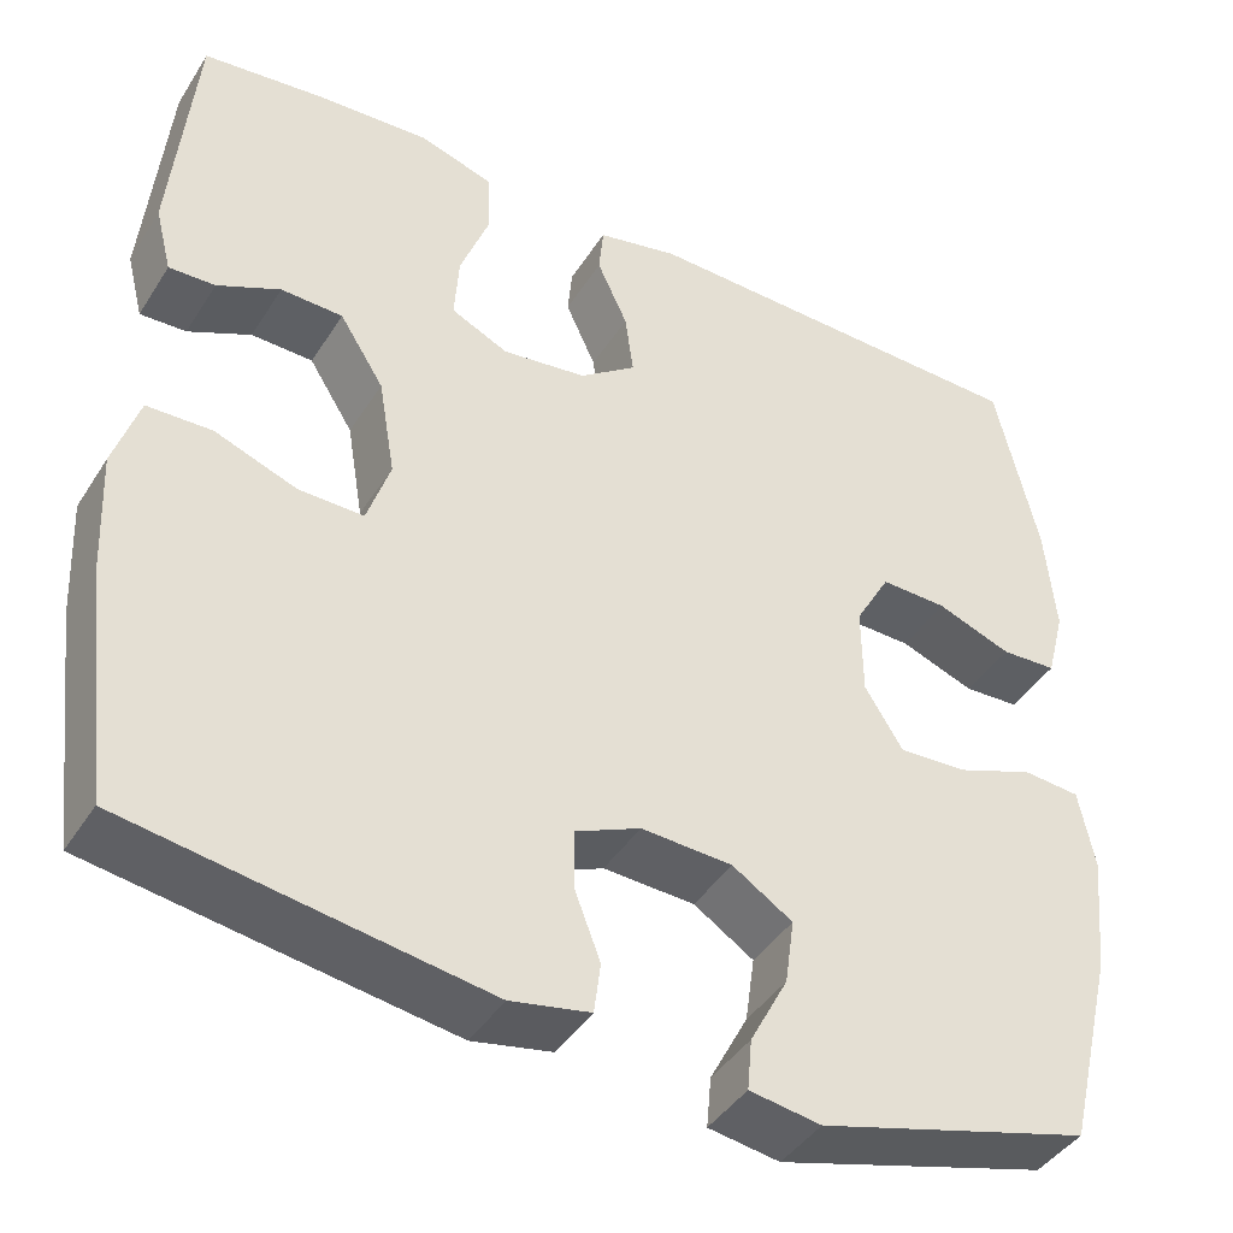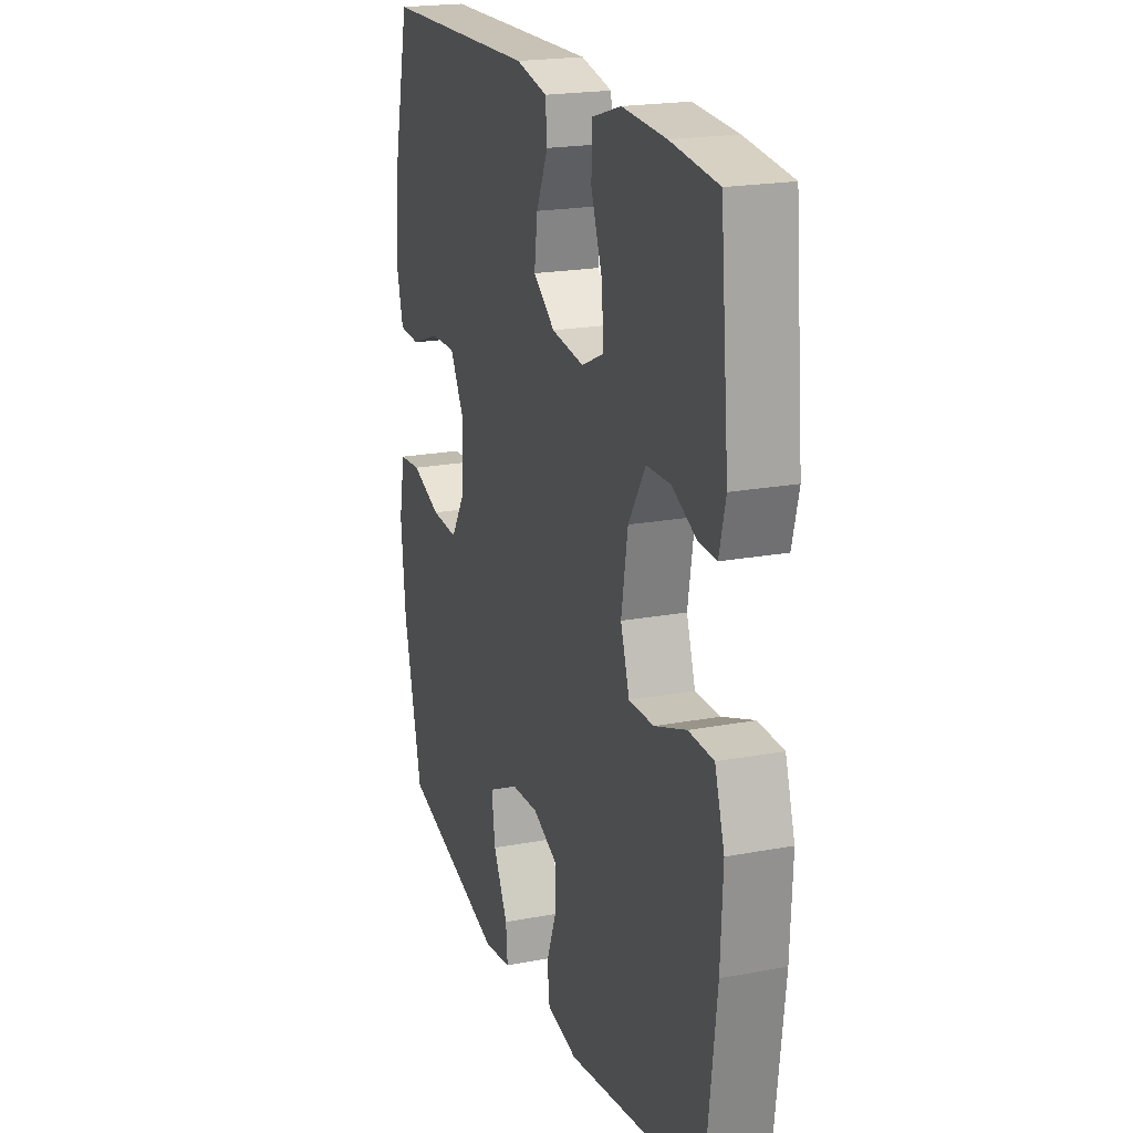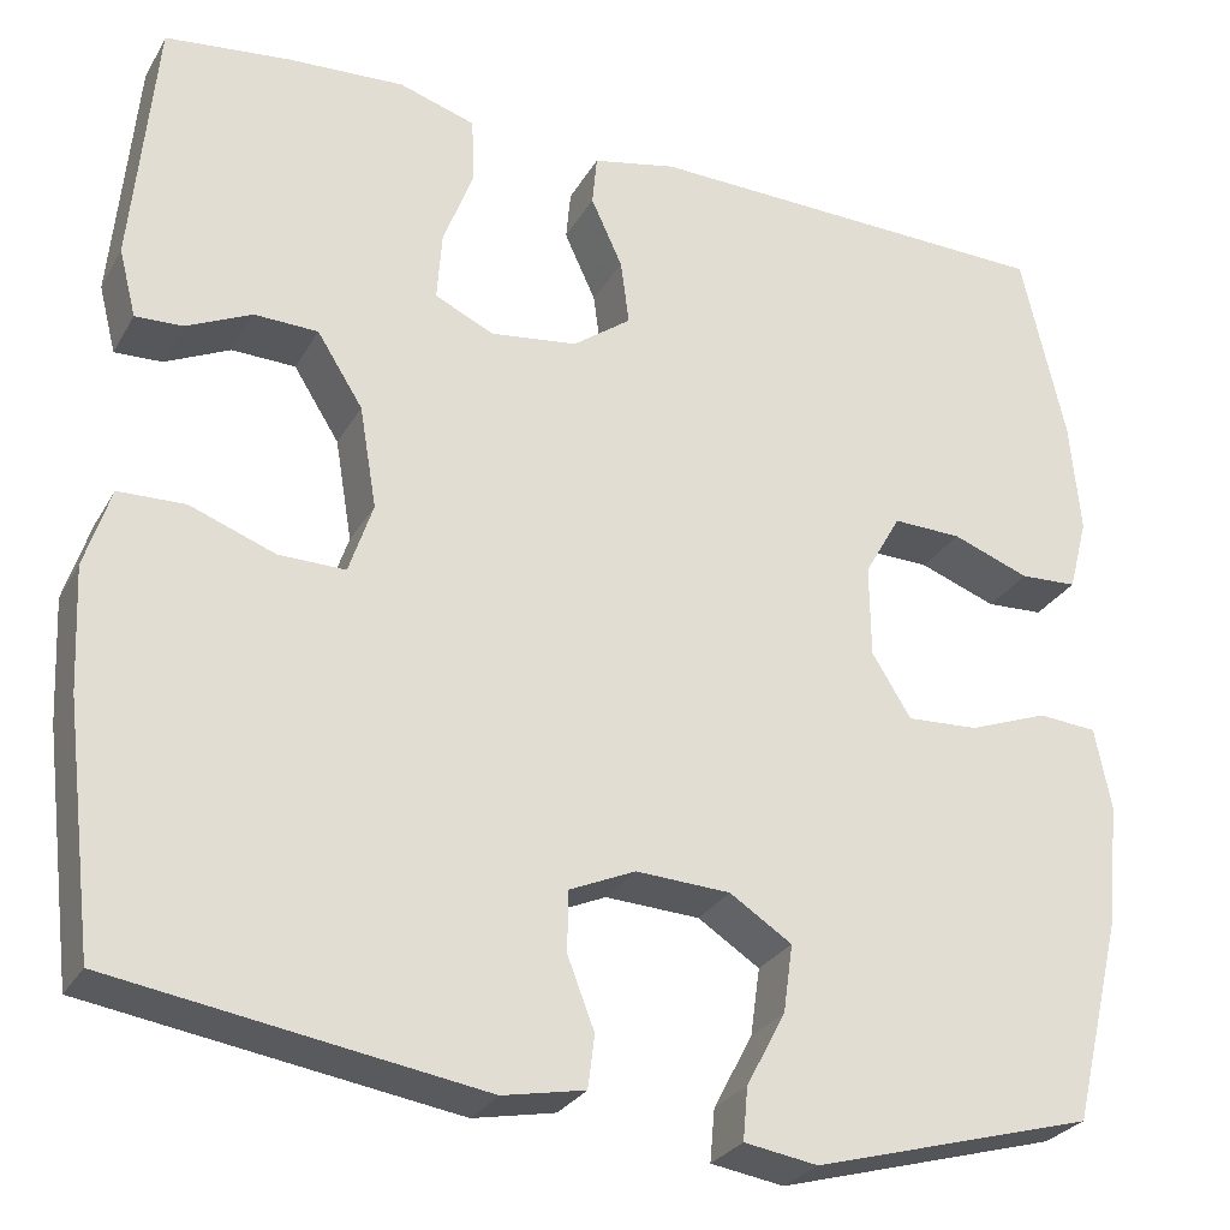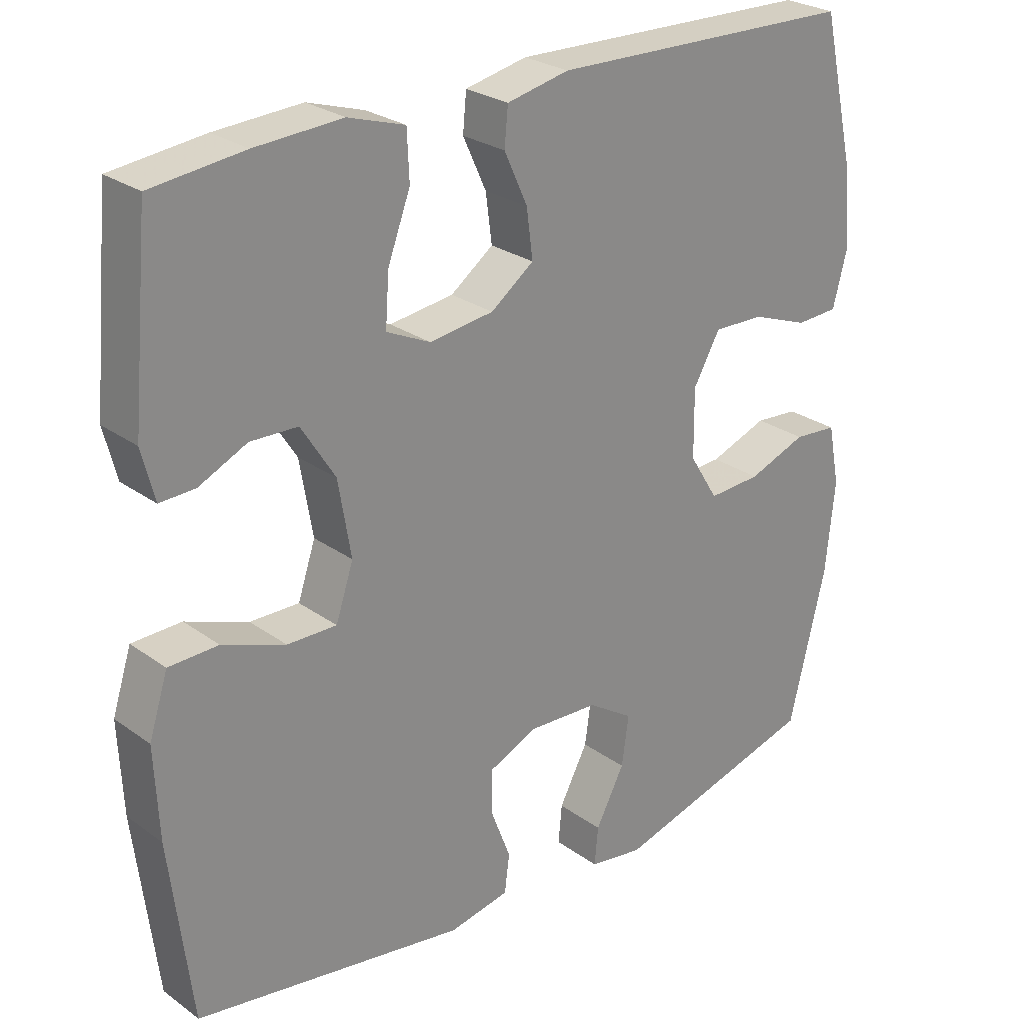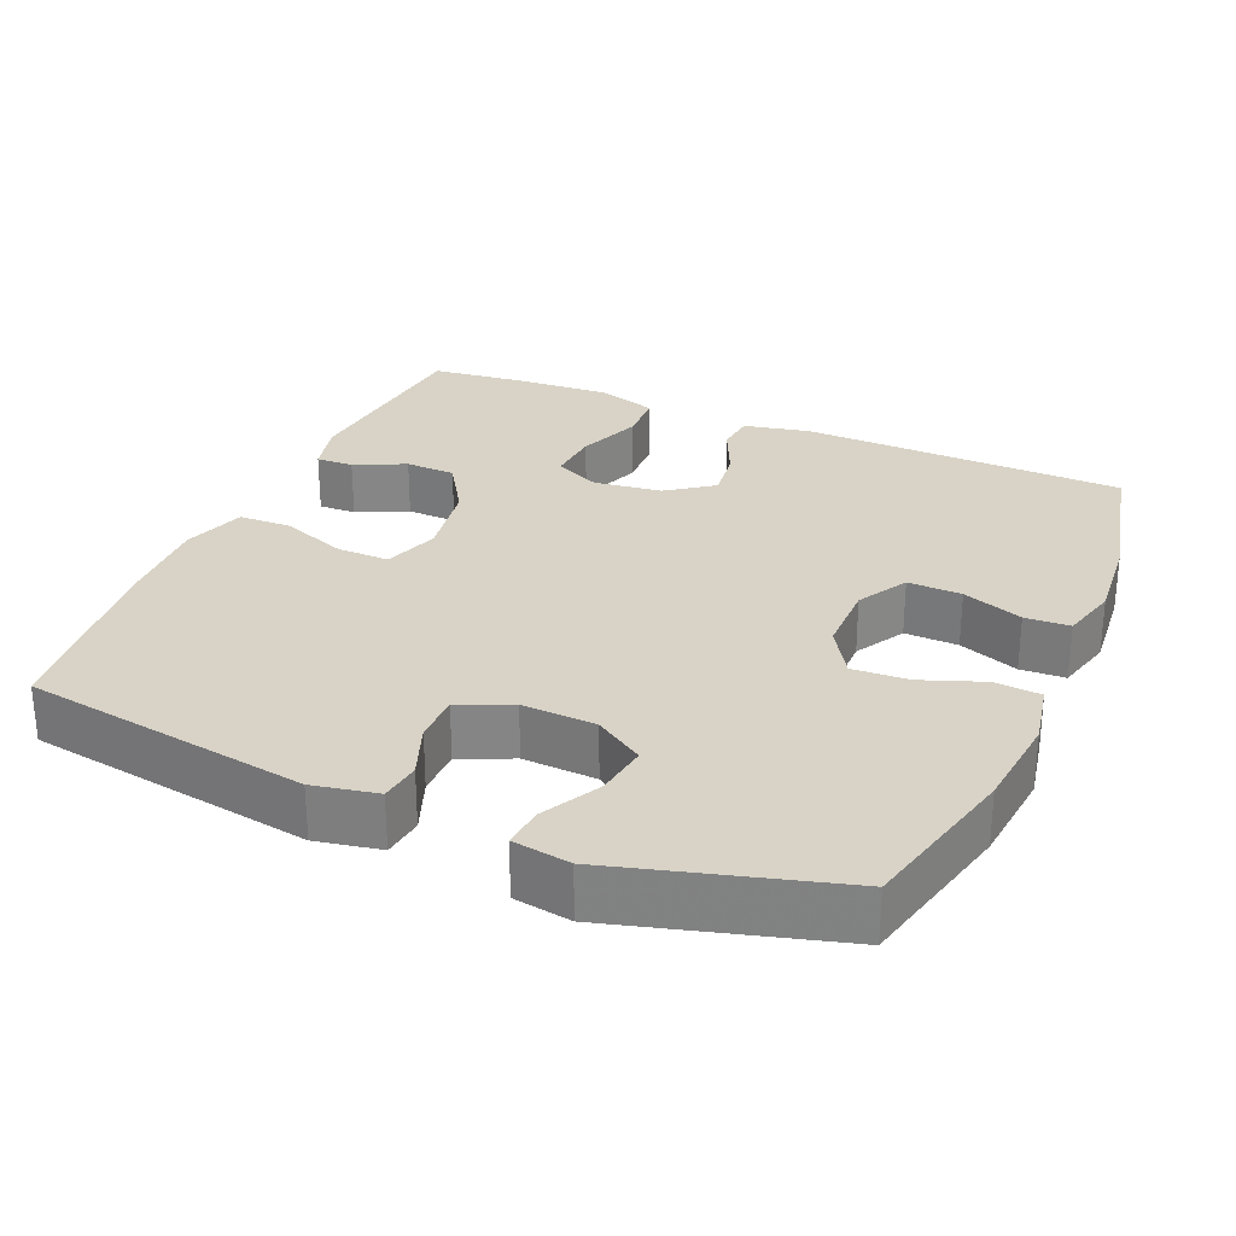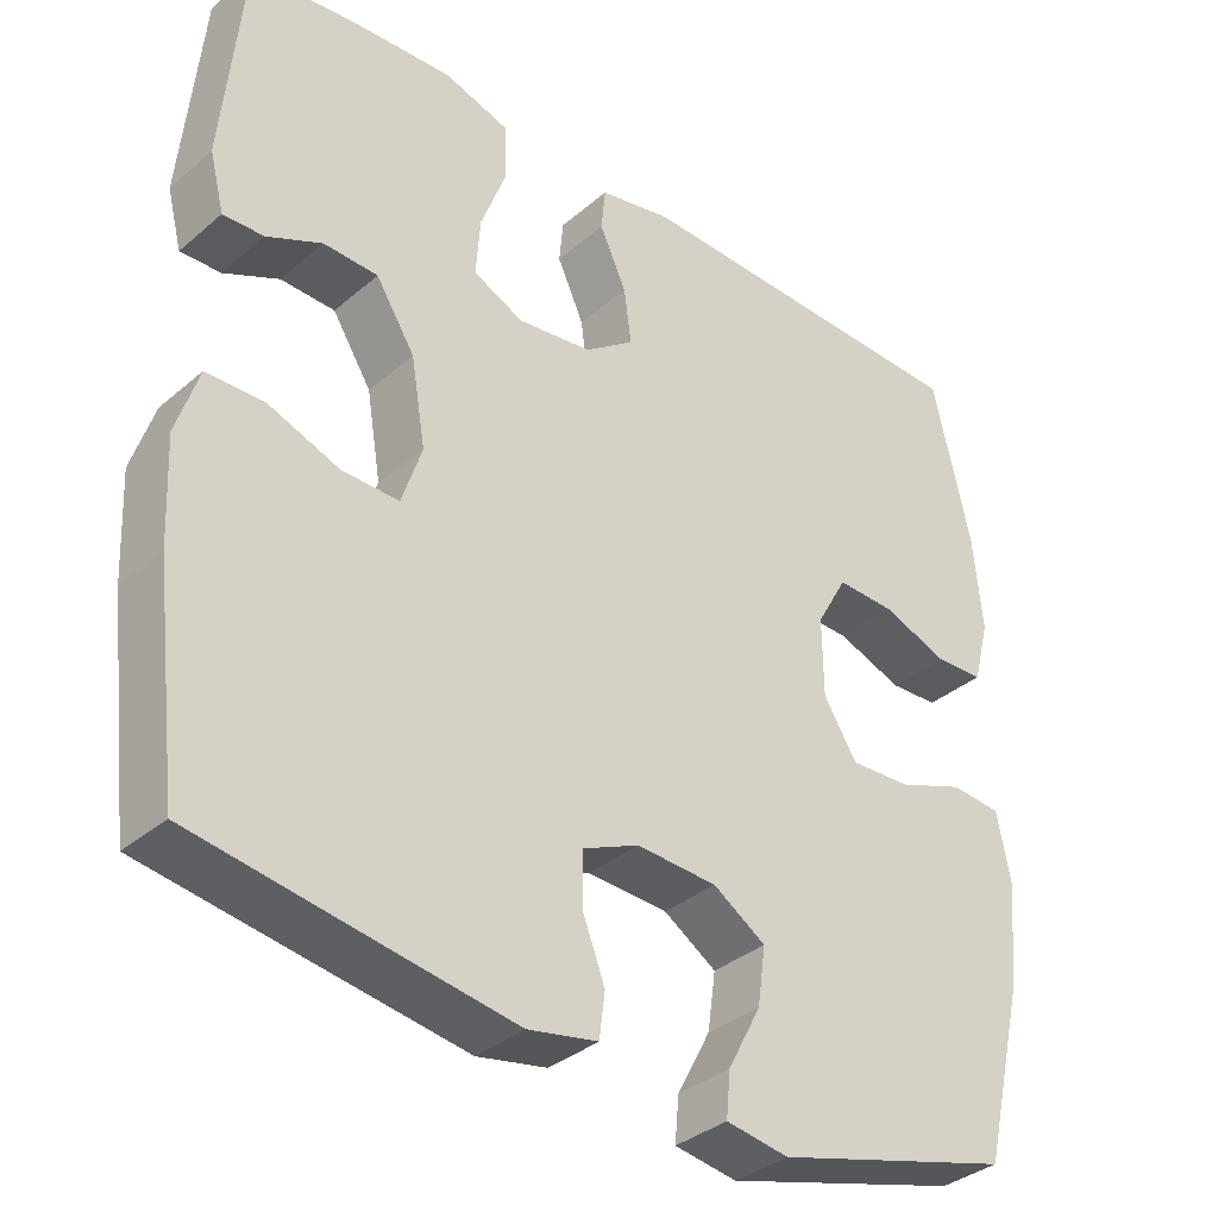
<metadata>
{"format":"obj","ext":"obj","renderer":"f3d","projection":"perspective","resolution":1024,"background":"white","views":[{"elev":-42.2,"azim":150.1,"up":"+Z"},{"elev":20.5,"azim":71.2,"up":"+Z"},{"elev":-27.8,"azim":155.7,"up":"+Z"},{"elev":26.3,"azim":138.4,"up":"+Z"},{"elev":28.2,"azim":-156.6,"up":"+Y"},{"elev":-35.2,"azim":138.3,"up":"+Z"}]}
</metadata>
<code>
v 0.5 0.07 0.5
v 0.525 0.07 0.234
v 0.507 0.07 0.163
v 0.457 0.07 0.165
v 0.389 0.07 0.197
v 0.322 0.07 0.195
v 0.274 0.07 0.119
v 0.256 0.07 0.012
v 0.281 0.07 -0.063
v 0.351 0.07 -0.062
v 0.44 0.07 -0.029
v 0.51 0.07 -0.031
v 0.537 0.07 -0.115
v 0.531 0.07 -0.244
v 0.5 0.07 -0.5
v 0.115 0.07 -0.56
v 0.029 0.07 -0.543
v 0.022 0.07 -0.488
v 0.05 0.07 -0.415
v 0.05 0.07 -0.351
v -0.02 0.07 -0.32
v -0.119 0.07 -0.325
v -0.184 0.07 -0.367
v -0.174 0.07 -0.438
v -0.133 0.07 -0.516
v -0.128 0.07 -0.571
v -0.205 0.07 -0.583
v -0.5 0.07 -0.5
v -0.552 0.07 -0.284
v -0.565 0.07 -0.154
v -0.548 0.07 -0.068
v -0.486 0.07 -0.063
v -0.403 0.07 -0.094
v -0.328 0.07 -0.098
v -0.287 0.07 -0.032
v -0.286 0.07 0.065
v -0.324 0.07 0.132
v -0.396 0.07 0.13
v -0.477 0.07 0.1
v -0.537 0.07 0.103
v -0.557 0.07 0.18
v -0.546 0.07 0.299
v -0.5 0.07 0.5
v -0.065 0.07 0.511
v 0.023 0.07 0.492
v 0.028 0.07 0.439
v -0.005 0.07 0.367
v -0.014 0.07 0.299
v 0.047 0.07 0.254
v 0.138 0.07 0.242
v 0.2 0.07 0.271
v 0.195 0.07 0.343
v 0.163 0.07 0.429
v 0.166 0.07 0.497
v 0.246 0.07 0.522
v 0.369 0.07 0.515
v 0.5 0 0.5
v 0.525 0 0.234
v 0.507 0 0.163
v 0.457 0 0.165
v 0.389 0 0.197
v 0.322 0 0.195
v 0.274 0 0.119
v 0.256 0 0.012
v 0.281 0 -0.063
v 0.351 0 -0.062
v 0.44 0 -0.029
v 0.51 0 -0.031
v 0.537 0 -0.115
v 0.531 0 -0.244
v 0.5 0 -0.5
v 0.115 0 -0.56
v 0.029 0 -0.543
v 0.022 0 -0.488
v 0.05 0 -0.415
v 0.05 0 -0.351
v -0.02 0 -0.32
v -0.119 0 -0.325
v -0.184 0 -0.367
v -0.174 0 -0.438
v -0.133 0 -0.516
v -0.128 0 -0.571
v -0.205 0 -0.583
v -0.5 0 -0.5
v -0.552 0 -0.284
v -0.565 0 -0.154
v -0.548 0 -0.068
v -0.486 0 -0.063
v -0.403 0 -0.094
v -0.328 0 -0.098
v -0.287 0 -0.032
v -0.286 0 0.065
v -0.324 0 0.132
v -0.396 0 0.13
v -0.477 0 0.1
v -0.537 0 0.103
v -0.557 0 0.18
v -0.546 0 0.299
v -0.5 0 0.5
v -0.065 0 0.511
v 0.023 0 0.492
v 0.028 0 0.439
v -0.005 0 0.367
v -0.014 0 0.299
v 0.047 0 0.254
v 0.138 0 0.242
v 0.2 0 0.271
v 0.195 0 0.343
v 0.163 0 0.429
v 0.166 0 0.497
v 0.246 0 0.522
v 0.369 0 0.515
f 52 53 54 55
f 51 52 55 56
f 44 45 46 47
f 44 47 48
f 43 44 48
f 42 43 48 49
f 38 39 40 41
f 37 38 41 42
f 30 31 32 33
f 30 33 34
f 29 30 34
f 28 29 34
f 27 28 34 35
f 24 25 26 27
f 23 24 27 35
f 16 17 18 19
f 16 19 20
f 15 16 20
f 14 15 20 21
f 10 11 12 13
f 9 10 13 14
f 2 3 4 5
f 2 5 6
f 51 56 1 2
f 50 51 2 6
f 37 42 49 50
f 36 37 50 6
f 22 23 35 36
f 22 36 6 7
f 9 14 21 22
f 8 9 22
f 7 8 22
f 111 110 109 108
f 112 111 108 107
f 103 102 101 100
f 104 103 100
f 104 100 99
f 105 104 99 98
f 97 96 95 94
f 98 97 94 93
f 89 88 87 86
f 90 89 86
f 90 86 85
f 90 85 84
f 91 90 84 83
f 83 82 81 80
f 91 83 80 79
f 75 74 73 72
f 76 75 72
f 76 72 71
f 77 76 71 70
f 69 68 67 66
f 70 69 66 65
f 61 60 59 58
f 62 61 58
f 58 57 112 107
f 62 58 107 106
f 106 105 98 93
f 62 106 93 92
f 92 91 79 78
f 63 62 92 78
f 78 77 70 65
f 78 65 64
f 78 64 63
f 1 57 58 2
f 2 58 59 3
f 3 59 60 4
f 4 60 61 5
f 5 61 62 6
f 6 62 63 7
f 7 63 64 8
f 8 64 65 9
f 9 65 66 10
f 10 66 67 11
f 11 67 68 12
f 12 68 69 13
f 13 69 70 14
f 14 70 71 15
f 15 71 72 16
f 16 72 73 17
f 17 73 74 18
f 18 74 75 19
f 19 75 76 20
f 20 76 77 21
f 21 77 78 22
f 22 78 79 23
f 23 79 80 24
f 24 80 81 25
f 25 81 82 26
f 26 82 83 27
f 27 83 84 28
f 28 84 85 29
f 29 85 86 30
f 30 86 87 31
f 31 87 88 32
f 32 88 89 33
f 33 89 90 34
f 34 90 91 35
f 35 91 92 36
f 36 92 93 37
f 37 93 94 38
f 38 94 95 39
f 39 95 96 40
f 40 96 97 41
f 41 97 98 42
f 42 98 99 43
f 43 99 100 44
f 44 100 101 45
f 45 101 102 46
f 46 102 103 47
f 47 103 104 48
f 48 104 105 49
f 49 105 106 50
f 50 106 107 51
f 51 107 108 52
f 52 108 109 53
f 53 109 110 54
f 54 110 111 55
f 55 111 112 56
f 56 112 57 1

</code>
